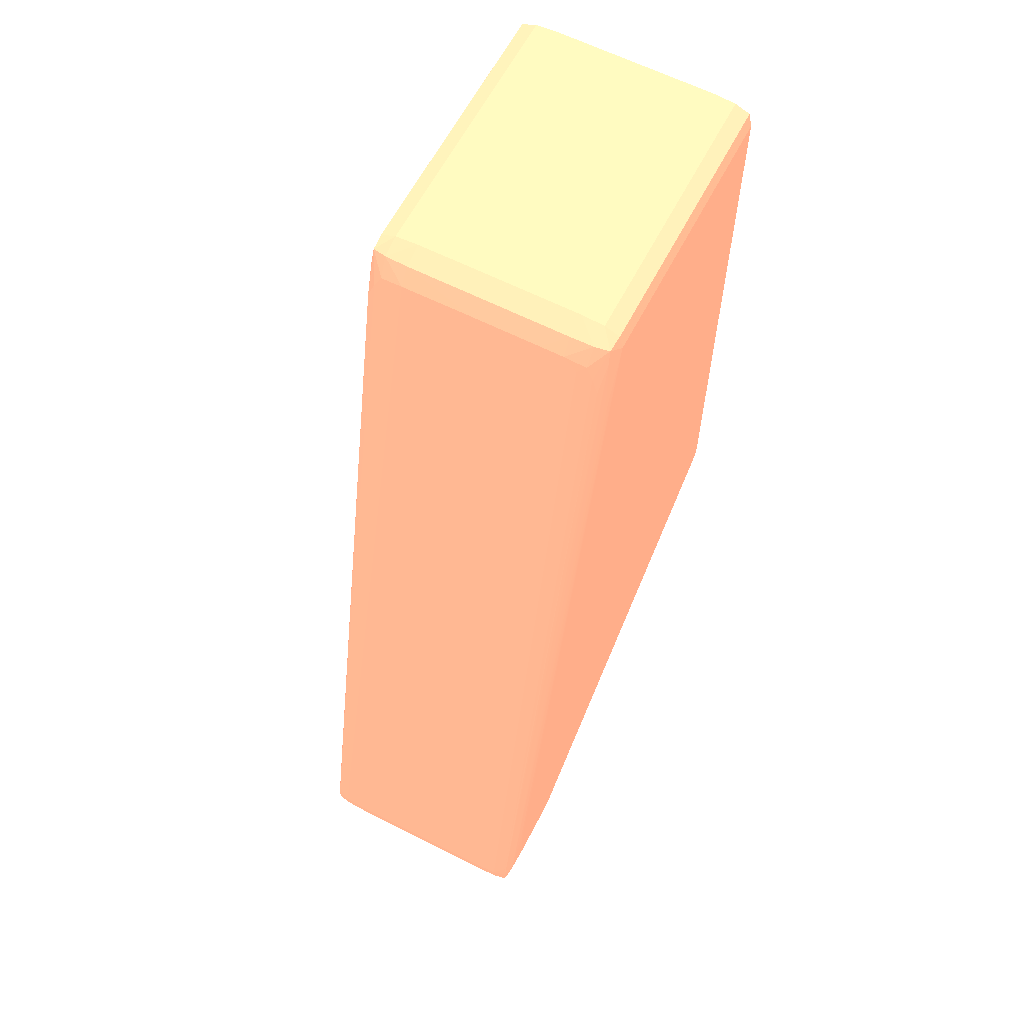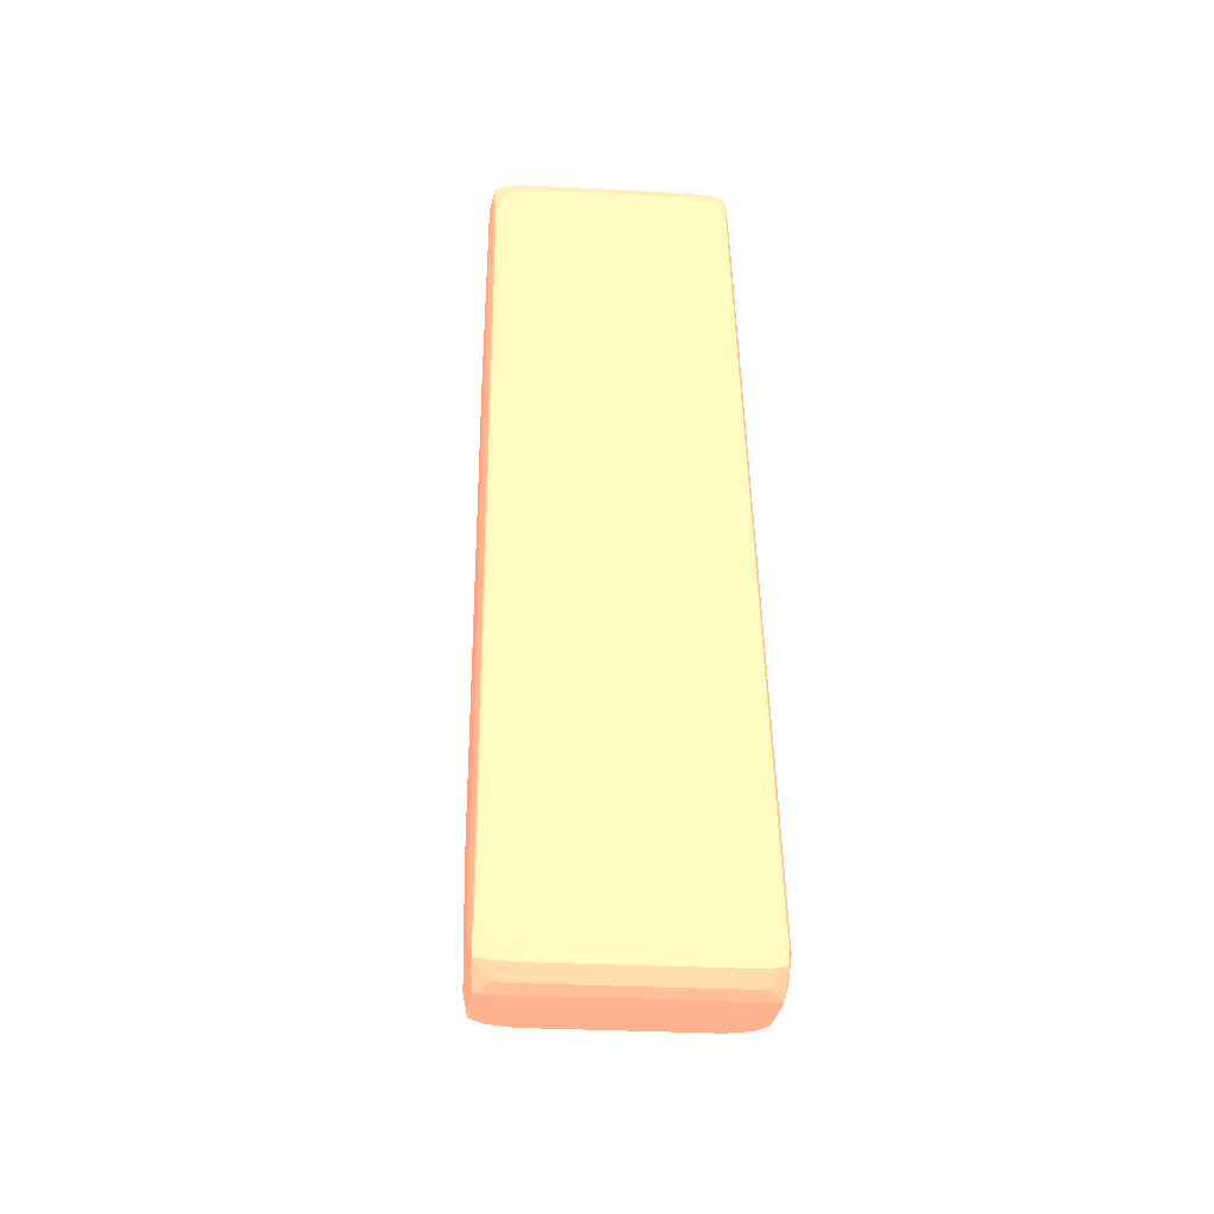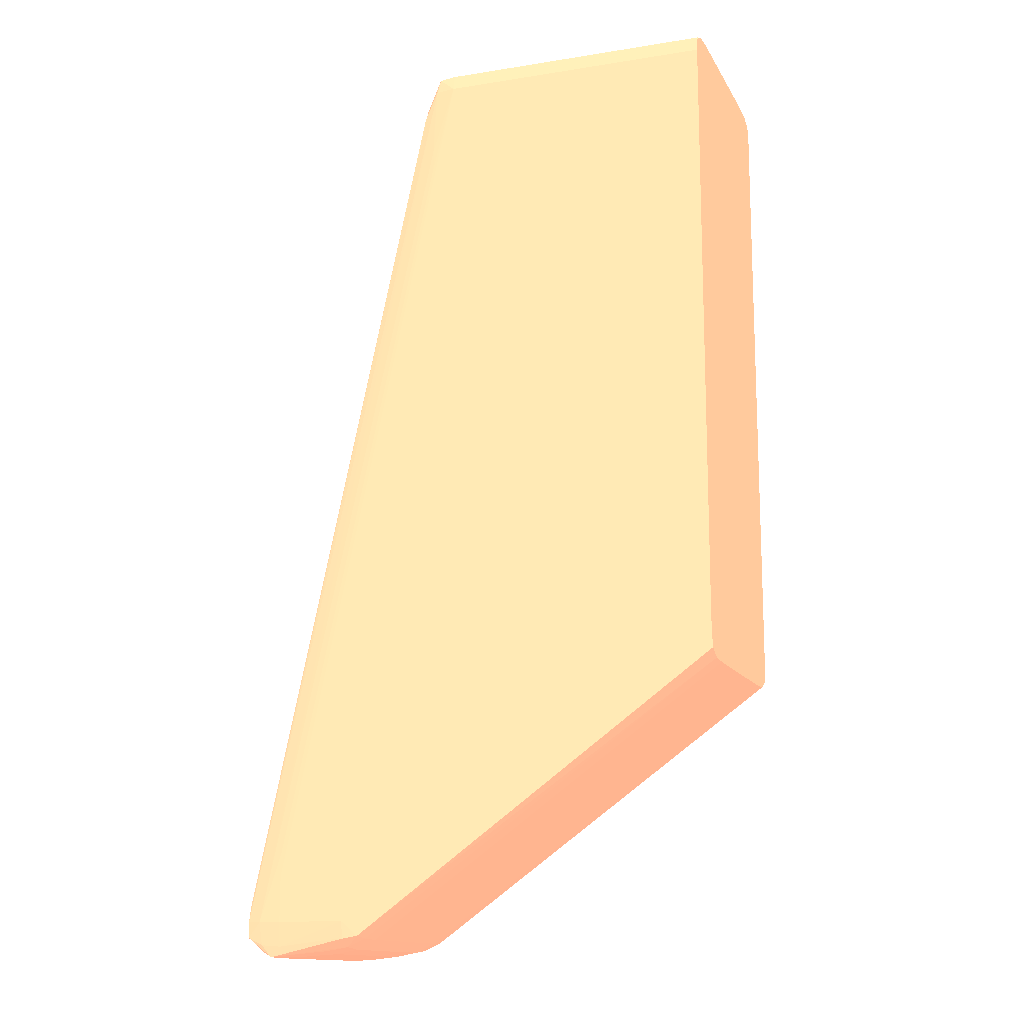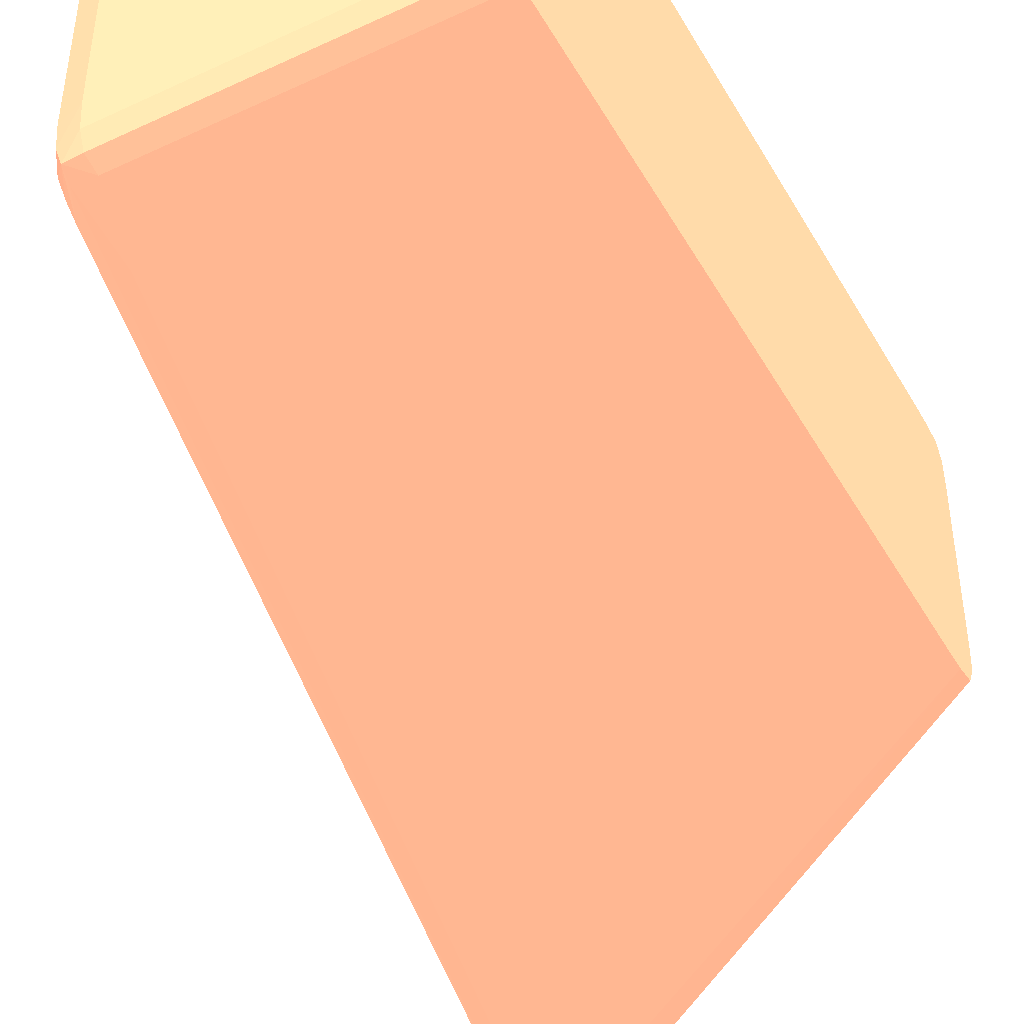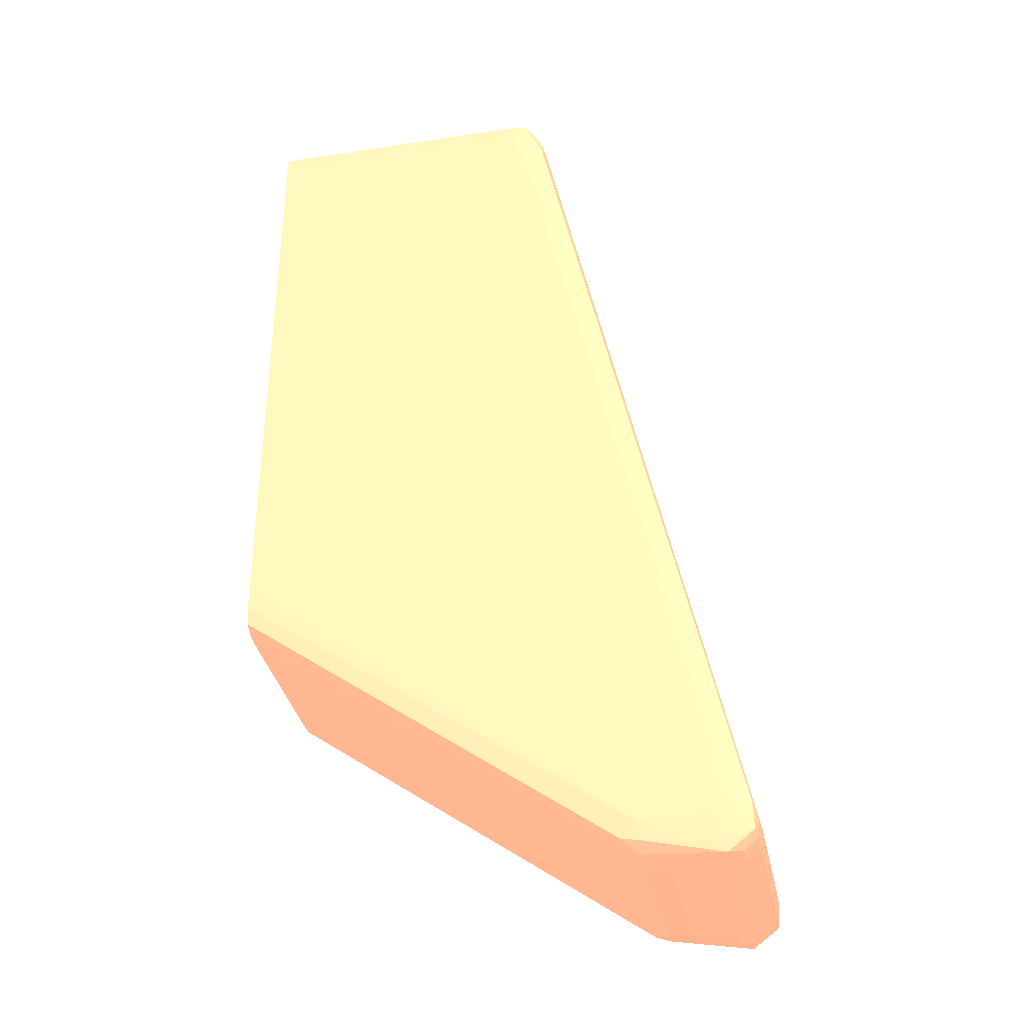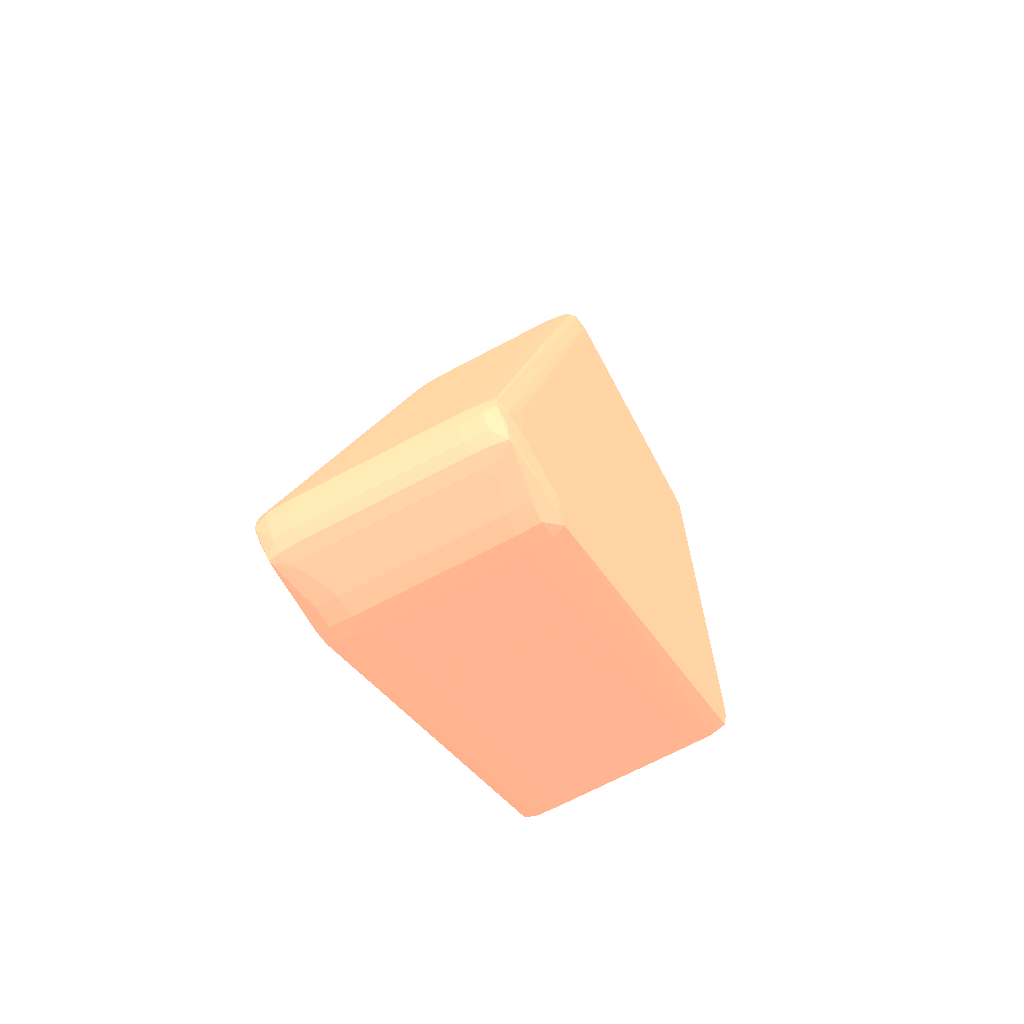
<metadata>
{"format":"obj","ext":"obj","renderer":"f3d","projection":"perspective","resolution":1024,"background":"white","views":[{"elev":62.1,"azim":-62.7,"up":"+Z"},{"elev":-31.9,"azim":-94.2,"up":"+Z"},{"elev":-13.9,"azim":19.5,"up":"+Z"},{"elev":-45.8,"azim":28.3,"up":"+Y"},{"elev":-34.7,"azim":-168.5,"up":"+Z"},{"elev":-68.8,"azim":-62.0,"up":"+Z"}]}
</metadata>
<code>
v 0.01377 0.0146 -0.3184 0.9412 0.5216 0.4118
v 0.01377 0.00314 -0.3184 0.9412 0.5216 0.4118
v 0.01377 0.01624 -0.3185 0.9412 0.5216 0.4118
v -0.005869 0.0146 -0.3184 0.9412 0.5216 0.4118
v -0.005869 0.00314 -0.3184 0.9412 0.5216 0.4118
v 0.01377 0.001503 -0.3185 0.9412 0.5216 0.4118
v -0.005869 0.01624 -0.3185 0.9412 0.5216 0.4118
v 0.01377 0.0173 -0.319 0.9412 0.5216 0.4118
v -0.007277 0.01624 -0.3189 0.9412 0.5216 0.4118
v -0.007375 0.0146 -0.3188 0.9412 0.5216 0.4118
v -0.007378 0.01297 -0.3188 0.9412 0.5216 0.4118
v -0.007382 0.008054 -0.3188 0.9412 0.5216 0.4118
v -0.007385 0.00314 -0.3188 0.9412 0.5216 0.4118
v -0.005869 0.001503 -0.3185 0.9412 0.5216 0.4118
v -0.007312 0.001503 -0.3189 0.9412 0.5216 0.4118
v 0.01377 0.0004417 -0.319 0.9412 0.5216 0.4118
v -0.005869 0.0173 -0.319 0.9412 0.5216 0.4118
v -0.007015 0.01722 -0.3191 0.9412 0.5216 0.4118
v 0.01377 0.0173 -0.319 0.9412 0.5216 0.4118
v -0.008098 0.01615 -0.3202 0.9412 0.5216 0.4118
v -0.008196 0.0146 -0.32 0.9412 0.5216 0.4118
v -0.008196 0.01297 -0.32 0.9412 0.5216 0.4118
v -0.008199 0.009691 -0.32 0.9412 0.5216 0.4118
v -0.008203 0.004779 -0.32 0.9412 0.5216 0.4118
v -0.008203 0.00314 -0.32 0.9412 0.5216 0.4118
v -0.007057 0.0005216 -0.3191 0.9412 0.5216 0.4118
v -0.005869 0.0004417 -0.319 0.9412 0.5216 0.4118
v -0.00813 0.001573 -0.3202 0.9412 0.5216 0.4118
v 0.01377 0.00044 -0.319 0.9412 0.5216 0.4118
v -0.005869 0.01755 -0.3201 0.9412 0.5216 0.4118
v -0.007288 0.0173 -0.3201 0.9412 0.5216 0.4118
v -0.008364 0.0171 -0.3222 0.9412 0.5216 0.4118
v -0.008255 0.01664 -0.3211 0.9412 0.5216 0.4118
v 0.01377 0.01755 -0.3201 0.9412 0.5216 0.4118
v -0.008332 0.01555 -0.3209 0.9412 0.5216 0.4118
v -0.02157 0.01624 -0.3826 0.9412 0.5216 0.4118
v -0.02192 0.0146 -0.384 0.9412 0.5216 0.4118
v -0.02192 0.00314 -0.384 0.9412 0.5216 0.4118
v -0.008336 0.002166 -0.3208 0.9412 0.5216 0.4118
v -0.02157 0.001503 -0.3826 0.9412 0.5216 0.4118
v -0.008259 0.001074 -0.3211 0.9412 0.5216 0.4118
v -0.008367 0.0006371 -0.3222 0.9412 0.5216 0.4118
v -0.007322 0.0004417 -0.3201 0.9412 0.5216 0.4118
v -0.005869 0.0001989 -0.3201 0.9412 0.5216 0.4118
v 0.01377 0.0001989 -0.3201 0.9412 0.5216 0.4118
v -0.007508 0.01753 -0.3267 0.9412 0.5216 0.4118
v -0.007508 0.01749 -0.325 0.9412 0.5216 0.4118
v -0.01897 0.01755 -0.3807 0.9412 0.5216 0.4118
v -0.01897 0.01753 -0.3791 0.9412 0.5216 0.4118
v -0.008433 0.01717 -0.3234 0.9412 0.5216 0.4118
v -0.007508 0.01742 -0.3234 0.9412 0.5216 0.4118
v -0.02061 0.01747 -0.384 0.9412 0.5216 0.4118
v -0.0216 0.01722 -0.384 0.9412 0.5216 0.4118
v -0.0215 0.01714 -0.3829 0.9412 0.5216 0.4118
v 0.01377 0.01755 -0.3627 0.9412 0.5216 0.4118
v -0.02184 0.01624 -0.384 0.9412 0.5216 0.4118
v -0.0217 0.01624 -0.3853 0.9412 0.5216 0.4118
v -0.02175 0.0146 -0.3853 0.9412 0.5216 0.4118
v -0.02175 0.00314 -0.3853 0.9412 0.5216 0.4118
v -0.0217 0.001503 -0.3853 0.9412 0.5216 0.4118
v -0.02184 0.001503 -0.384 0.9412 0.5216 0.4118
v -0.0215 0.0006099 -0.3829 0.9412 0.5216 0.4118
v -0.008433 0.0005725 -0.3234 0.9412 0.5216 0.4118
v -0.0216 0.0005216 -0.384 0.9412 0.5216 0.4118
v -0.007508 0.0003279 -0.3234 0.9412 0.5216 0.4118
v -0.007508 0.0002532 -0.325 0.9412 0.5216 0.4118
v -0.02061 0.0002787 -0.384 0.9412 0.5216 0.4118
v -0.007508 0.0002091 -0.3267 0.9412 0.5216 0.4118
v -0.01897 0.0002107 -0.3791 0.9412 0.5216 0.4118
v -0.01897 0.0001989 -0.3807 0.9412 0.5216 0.4118
v 0.01377 0.0001989 -0.3627 0.9412 0.5216 0.4118
v -0.01897 0.01755 -0.384 0.9412 0.5216 0.4118
v -0.02048 0.01725 -0.3856 0.9412 0.5216 0.4118
v -0.02158 0.0172 -0.3851 0.9412 0.5216 0.4118
v 0.01377 0.0175 -0.3643 0.9412 0.5216 0.4118
v -0.01406 0.01754 -0.384 0.9412 0.5216 0.4118
v -0.0157 0.01755 -0.384 0.9412 0.5216 0.4118
v -0.02077 0.01624 -0.3861 0.9412 0.5216 0.4118
v -0.02087 0.0146 -0.3862 0.9412 0.5216 0.4118
v -0.02087 0.00314 -0.3862 0.9412 0.5216 0.4118
v -0.02158 0.0005419 -0.3851 0.9412 0.5216 0.4118
v -0.02077 0.001503 -0.3861 0.9412 0.5216 0.4118
v -0.02048 0.0004927 -0.3856 0.9412 0.5216 0.4118
v -0.01897 0.0001989 -0.384 0.9412 0.5216 0.4118
v -0.0157 0.0001989 -0.384 0.9412 0.5216 0.4118
v -0.01406 0.0002006 -0.384 0.9412 0.5216 0.4118
v 0.01377 0.0002481 -0.3643 0.9412 0.5216 0.4118
v -0.01904 0.01726 -0.3857 0.9412 0.5216 0.4118
v -0.01984 0.01708 -0.3864 0.9412 0.5216 0.4118
v 0.01377 0.0175 -0.3643 0.9412 0.5216 0.4118
v -0.01294 0.01722 -0.385 0.9412 0.5216 0.4118
v -0.01406 0.0173 -0.3852 0.9412 0.5216 0.4118
v -0.0157 0.0173 -0.3853 0.9412 0.5216 0.4118
v -0.01734 0.0173 -0.3854 0.9412 0.5216 0.4118
v -0.01996 0.01624 -0.3865 0.9412 0.5216 0.4118
v -0.02005 0.0146 -0.3865 0.9412 0.5216 0.4118
v -0.02005 0.00314 -0.3865 0.9412 0.5216 0.4118
v -0.01996 0.001503 -0.3865 0.9412 0.5216 0.4118
v -0.01984 0.0006693 -0.3864 0.9412 0.5216 0.4118
v -0.01904 0.0004808 -0.3857 0.9412 0.5216 0.4118
v -0.01734 0.0004417 -0.3854 0.9412 0.5216 0.4118
v -0.0157 0.0004417 -0.3853 0.9412 0.5216 0.4118
v -0.01406 0.0004434 -0.3852 0.9412 0.5216 0.4118
v -0.01294 0.000525 -0.385 0.9412 0.5216 0.4118
v 0.01377 0.000491 -0.3656 0.9412 0.5216 0.4118
v -0.01962 0.01708 -0.3864 0.9412 0.5216 0.4118
v 0.01377 0.01726 -0.3656 0.9412 0.5216 0.4118
v -0.01272 0.01624 -0.3852 0.9412 0.5216 0.4118
v -0.01406 0.01624 -0.3858 0.9412 0.5216 0.4118
v 0.01377 0.01725 -0.3656 0.9412 0.5216 0.4118
v 0.01377 0.01631 -0.3661 0.9412 0.5216 0.4118
v -0.01904 0.01611 -0.3865 0.9412 0.5216 0.4118
v -0.01897 0.0146 -0.3865 0.9412 0.5216 0.4118
v -0.01897 0.00314 -0.3865 0.9412 0.5216 0.4118
v -0.01904 0.001636 -0.3865 0.9412 0.5216 0.4118
v -0.01962 0.0006693 -0.3864 0.9412 0.5216 0.4118
v -0.01406 0.001503 -0.3858 0.9412 0.5216 0.4118
v -0.01272 0.001503 -0.3852 0.9412 0.5216 0.4118
v 0.01377 0.001569 -0.3661 0.9412 0.5216 0.4118
v -0.01812 0.01548 -0.3864 0.9412 0.5216 0.4118
v -0.0157 0.01624 -0.386 0.9412 0.5216 0.4118
v -0.0157 0.0146 -0.3862 0.9412 0.5216 0.4118
v -0.01265 0.0146 -0.3852 0.9412 0.5216 0.4118
v -0.01406 0.0146 -0.3859 0.9412 0.5216 0.4118
v 0.01377 0.01618 -0.3661 0.9412 0.5216 0.4118
v -0.0181 0.0146 -0.3864 0.9412 0.5216 0.4118
v -0.0181 0.00314 -0.3864 0.9412 0.5216 0.4118
v -0.01812 0.002269 -0.3864 0.9412 0.5216 0.4118
v -0.0157 0.00314 -0.3862 0.9412 0.5216 0.4118
v -0.0157 0.001503 -0.386 0.9412 0.5216 0.4118
v -0.01406 0.00314 -0.3859 0.9412 0.5216 0.4118
v -0.01265 0.00314 -0.3852 0.9412 0.5216 0.4118
v 0.01377 0.003056 -0.3662 0.9412 0.5216 0.4118
v -0.01728 0.0146 -0.3864 0.9412 0.5216 0.4118
v 0.01377 0.01469 -0.3662 0.9412 0.5216 0.4118
v -0.01728 0.00314 -0.3864 0.9412 0.5216 0.4118
f 1 2 6
f 1 6 16
f 1 16 29
f 1 29 45
f 1 45 71
f 1 71 87
f 1 87 105
f 1 105 119
f 1 119 133
f 1 133 135
f 1 135 125
f 1 125 111
f 1 111 110
f 1 110 107
f 1 107 90
f 1 90 75
f 1 75 55
f 1 55 34
f 1 34 19
f 1 19 8
f 1 8 3
f 1 3 7
f 1 7 4
f 1 4 5
f 1 5 2
f 2 5 14
f 2 14 6
f 3 8 7
f 4 7 9
f 4 9 10
f 4 10 11
f 4 11 12
f 4 12 13
f 4 13 5
f 5 13 15
f 5 15 14
f 6 14 27
f 6 27 16
f 7 8 17
f 7 17 18
f 7 18 9
f 8 19 17
f 9 18 20
f 9 20 21
f 9 21 10
f 10 21 22
f 10 22 23
f 10 23 11
f 11 23 24
f 11 24 12
f 12 24 13
f 13 24 25
f 13 25 15
f 14 15 26
f 14 26 27
f 15 25 28
f 15 28 26
f 16 27 29
f 17 19 34
f 17 34 30
f 17 30 18
f 18 30 31
f 18 31 32
f 18 32 33
f 18 33 20
f 20 33 35
f 20 35 21
f 21 23 22
f 21 35 36
f 21 36 37
f 21 37 23
f 23 37 24
f 24 37 38
f 24 38 25
f 25 39 28
f 25 38 40
f 25 40 39
f 26 28 41
f 26 41 42
f 26 42 43
f 26 43 44
f 26 44 27
f 27 44 29
f 28 39 40
f 28 40 41
f 29 44 45
f 30 46 47
f 30 47 31
f 30 34 55
f 30 55 77
f 30 77 72
f 30 72 48
f 30 48 49
f 30 49 46
f 31 50 32
f 31 47 51
f 31 51 52
f 31 52 53
f 31 53 50
f 32 50 53
f 32 53 54
f 32 54 33
f 33 54 36
f 33 36 35
f 36 54 56
f 36 56 37
f 37 56 57
f 37 57 58
f 37 58 59
f 37 59 38
f 38 59 60
f 38 60 61
f 38 61 40
f 40 61 62
f 40 62 41
f 41 62 42
f 42 63 43
f 42 62 64
f 42 64 63
f 43 65 66
f 43 66 44
f 43 63 64
f 43 64 67
f 43 67 65
f 44 66 68
f 44 68 69
f 44 69 70
f 44 70 84
f 44 84 85
f 44 85 71
f 44 71 45
f 46 49 47
f 47 49 52
f 47 52 51
f 48 72 52
f 48 52 49
f 52 72 73
f 52 73 74
f 52 74 53
f 53 74 56
f 53 56 54
f 55 75 76
f 55 76 77
f 56 74 57
f 57 74 78
f 57 78 79
f 57 79 58
f 58 79 80
f 58 80 59
f 59 80 60
f 60 81 61
f 60 80 82
f 60 82 81
f 61 81 64
f 61 64 62
f 64 81 67
f 65 67 66
f 66 67 68
f 67 81 83
f 67 83 84
f 67 84 70
f 67 70 69
f 67 69 68
f 71 85 86
f 71 86 87
f 72 77 88
f 72 88 73
f 73 88 89
f 73 89 74
f 74 89 78
f 75 90 76
f 76 91 92
f 76 92 93
f 76 93 94
f 76 94 88
f 76 88 77
f 76 90 91
f 78 89 95
f 78 95 79
f 79 95 96
f 79 96 97
f 79 97 80
f 80 97 98
f 80 98 82
f 81 82 99
f 81 99 83
f 82 98 99
f 83 100 84
f 83 99 100
f 84 100 85
f 85 100 86
f 86 100 101
f 86 101 102
f 86 102 103
f 86 103 104
f 86 104 87
f 87 104 105
f 88 94 93
f 88 93 92
f 88 92 106
f 88 106 89
f 89 106 95
f 90 107 91
f 91 108 109
f 91 109 92
f 91 107 110
f 91 110 111
f 91 111 108
f 92 109 106
f 95 106 112
f 95 112 113
f 95 113 96
f 96 113 114
f 96 114 97
f 97 114 98
f 98 114 115
f 98 115 116
f 98 116 99
f 99 116 100
f 100 103 102
f 100 102 101
f 100 116 103
f 103 116 117
f 103 117 104
f 104 117 118
f 104 118 119
f 104 119 105
f 106 120 112
f 106 109 121
f 106 121 122
f 106 122 120
f 108 123 124
f 108 124 109
f 108 111 125
f 108 125 123
f 109 124 122
f 109 122 121
f 112 120 113
f 113 120 126
f 113 126 127
f 113 127 114
f 114 127 128
f 114 128 115
f 115 128 116
f 116 128 129
f 116 129 130
f 116 130 117
f 117 130 129
f 117 129 131
f 117 131 118
f 118 131 132
f 118 132 119
f 119 132 133
f 120 122 134
f 120 134 126
f 122 124 131
f 122 131 129
f 122 129 136
f 122 136 134
f 123 132 131
f 123 131 124
f 123 125 135
f 123 135 133
f 123 133 132
f 126 134 136
f 126 136 127
f 127 136 128
f 128 136 129

</code>
